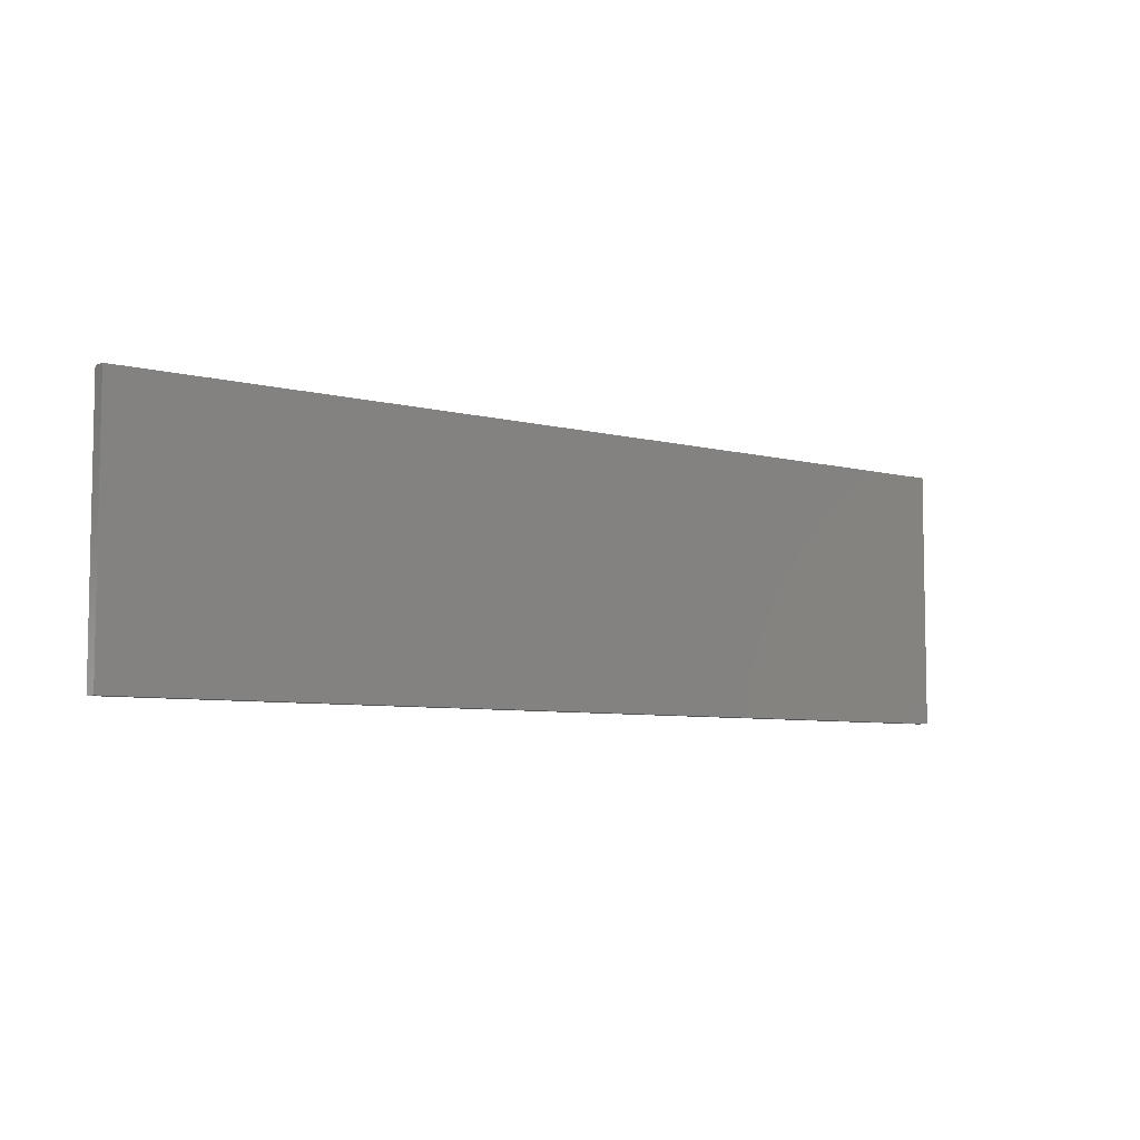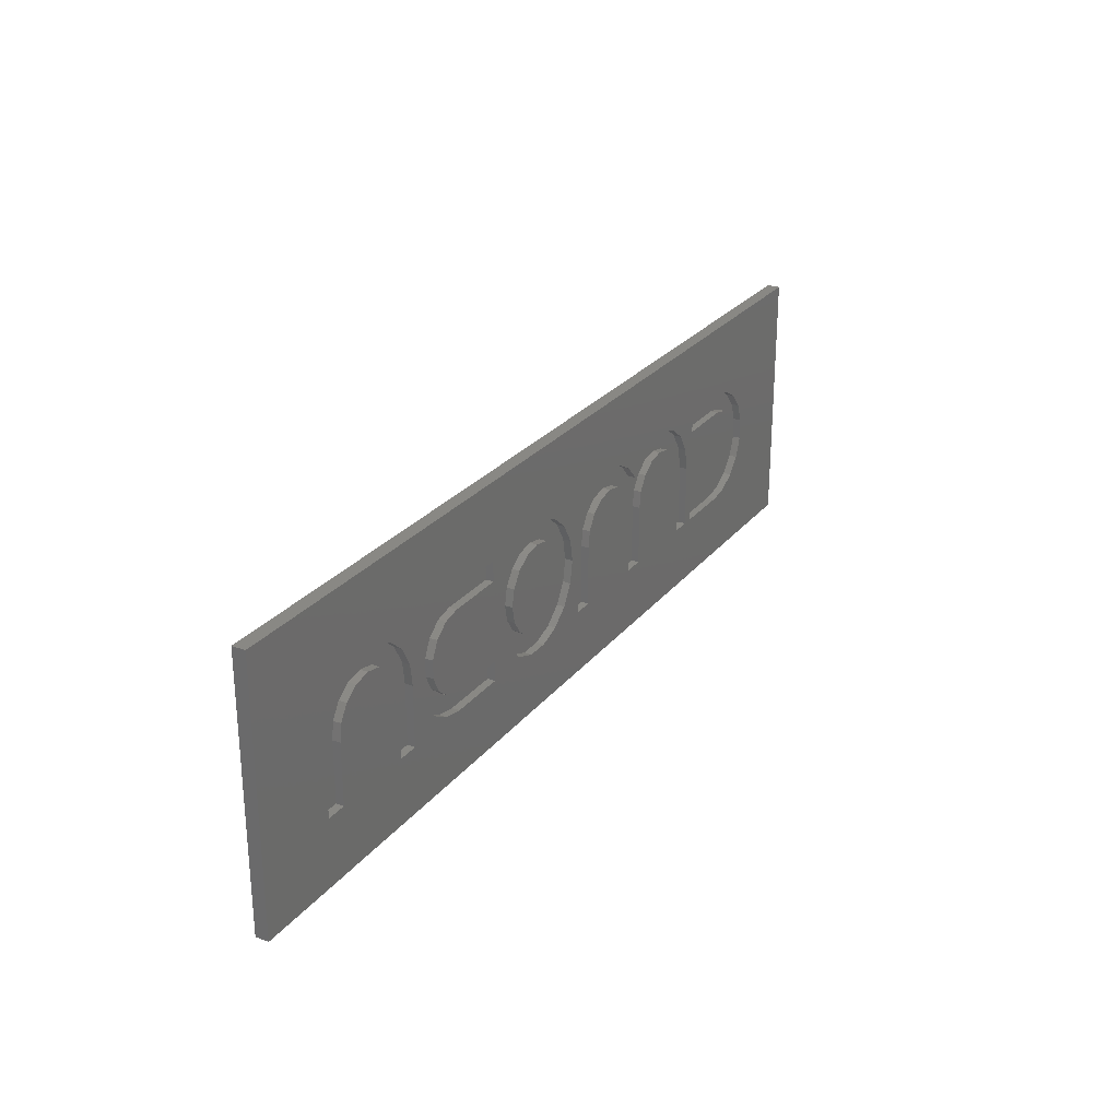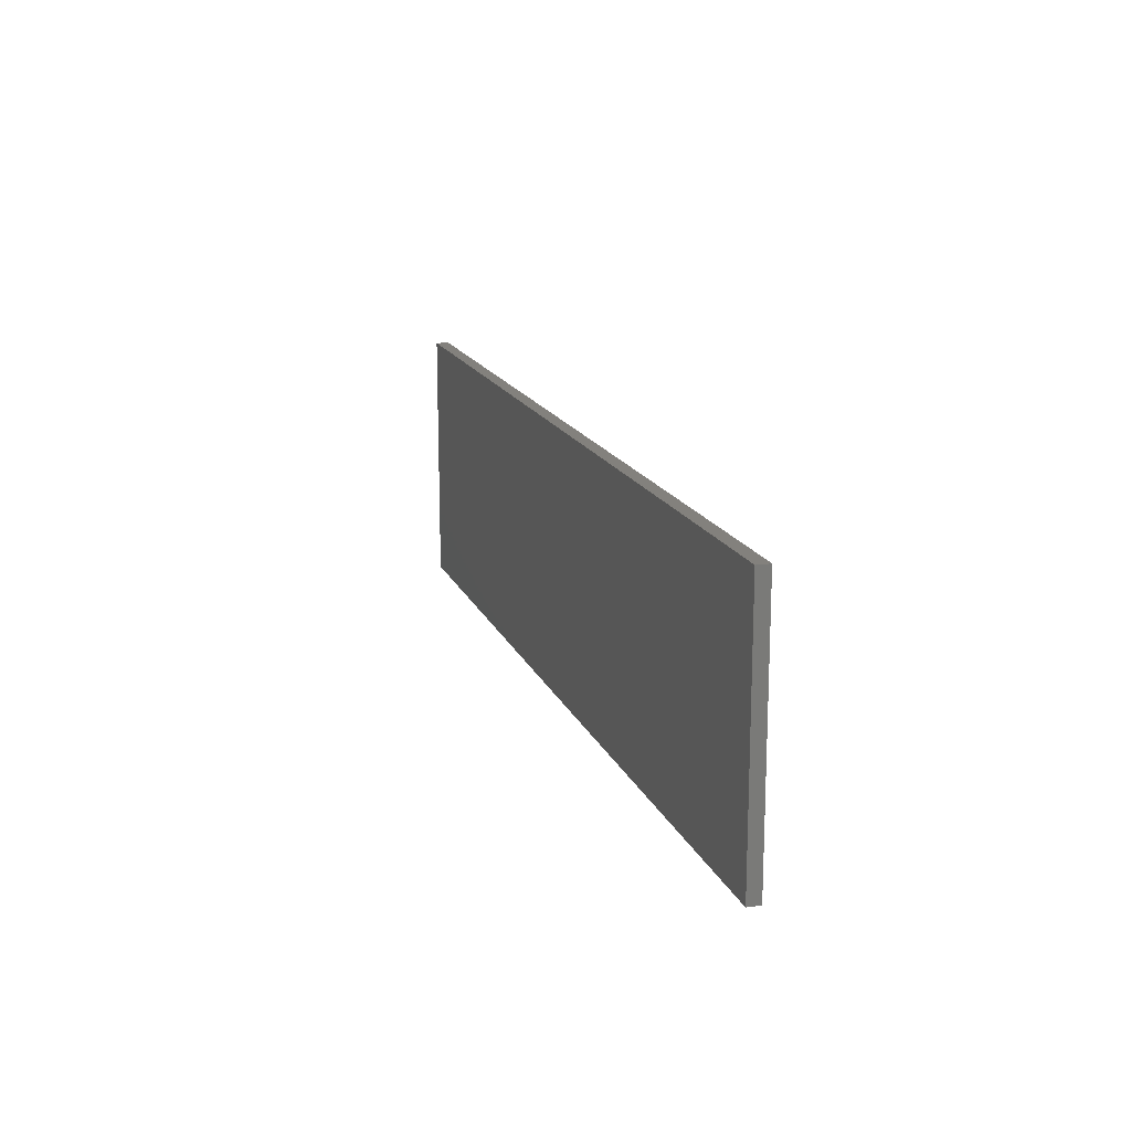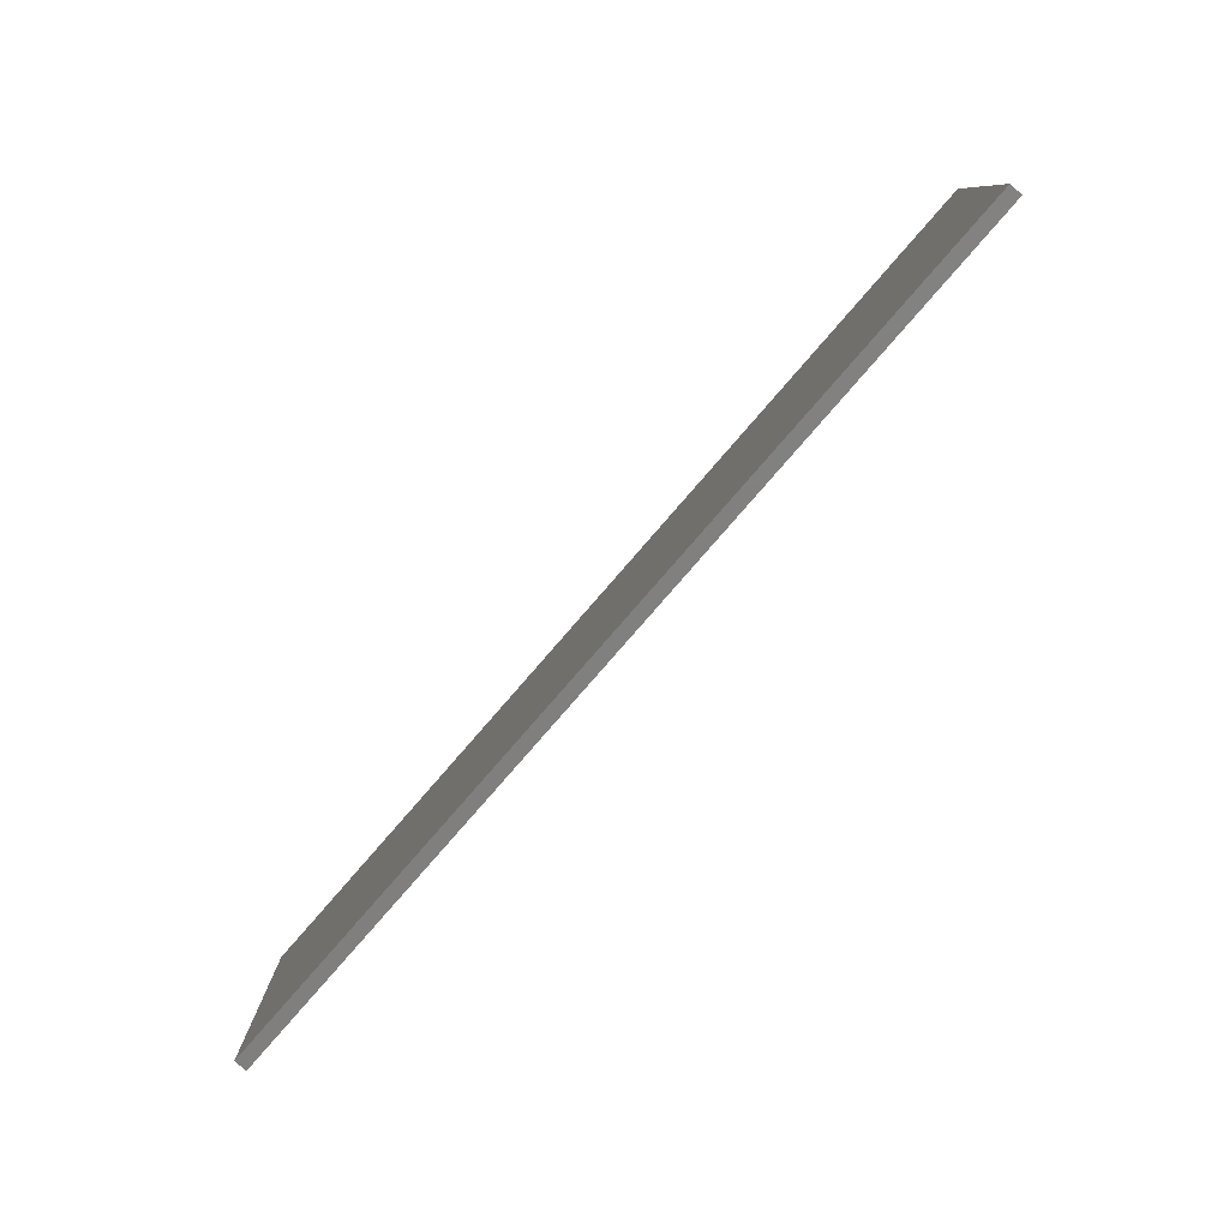
<metadata>
{"format":"stl","ext":"stl","renderer":"f3d","projection":"perspective","resolution":1024,"background":"white","views":[{"elev":-6.5,"azim":142.2,"up":"+Y"},{"elev":26.4,"azim":-60.2,"up":"+Y"},{"elev":16.1,"azim":-107.1,"up":"+Y"},{"elev":-79.9,"azim":-131.0,"up":"+Y"}]}
</metadata>
<code>
# stl→obj: 290 verts, 576 faces
v -13.25 6.853 2.5
v -6.747 6.853 2.5
v -10 7.5 2.5
v -3.99 5.01 2.5
v -16.01 5.01 2.5
v -2.147 2.253 2.5
v -17.85 2.253 2.5
v -1.5 -1 2.5
v -18.5 -1 2.5
v -2.147 -4.253 2.5
v -17.85 -4.253 2.5
v -3.99 -7.01 2.5
v -16.01 -7.01 2.5
v -6.747 -8.853 2.5
v -13.25 -8.853 2.5
v -10 -9.5 2.5
v 26.51 6.116 2.5
v 29.54 9.25 2.5
v 23.92 8.927 2.5
v -24.53 10.5 2.5
v -16.25 9.825 2.5
v -12.17 11.31 2.5
v -24.53 -12.5 2.5
v -12.17 -13.31 2.5
v -16.25 -11.83 2.5
v 50.5 10.5 2.5
v 37.82 11.41 2.5
v 41.99 10.16 2.5
v 8.5 -12.5 2.5
v 4.5 -12.5 2.5
v -7.829 -13.31 2.5
v 24.5 -12.5 2.5
v 24.5 -1 2.5
v 8.5 -1 2.5
v -24.53 6.7 2.5
v -22.5 -1 2.5
v -21.75 3.275 2.5
v -19.58 7.035 2.5
v -90 25 2.5
v -90 -25 2.5
v -73.5 -12.5 2.5
v -73.5 -1 2.5
v -72.91 3.233 2.5
v -70.88 6.992 2.5
v -67.66 9.799 2.5
v -63.65 11.3 2.5
v -59.38 11.3 2.5
v -36.03 10.5 2.5
v -7.829 11.31 2.5
v 16.83 11.5 2.5
v 62 10.5 2.5
v 90 25 2.5
v 90 -25 2.5
v 62 -12.5 2.5
v 50.5 -12.5 2.5
v 48.5 -12.5 2.5
v 44.5 -12.5 2.5
v 28.5 -12.5 2.5
v -36.03 -12.5 2.5
v -49.53 -12.5 2.5
v -53.53 -12.5 2.5
v -69.5 -12.5 2.5
v -53.53 -1 2.5
v -53.99 2.212 2.5
v -55.68 4.977 2.5
v -58.34 6.842 2.5
v -61.52 7.5 2.5
v -64.69 6.842 2.5
v -67.35 4.977 2.5
v -69.04 2.212 2.5
v -69.5 -1 2.5
v -39.96 -11.81 2.5
v -43.42 -9.81 2.5
v -45.99 -6.75 2.5
v -47.36 -2.997 2.5
v -49.53 -1 2.5
v 4.5 -0.5 2.5
v 2.5 -1 2.5
v 1.746 -5.275 2.5
v -0.4244 -9.035 2.5
v -3.75 -11.83 2.5
v 65.93 9.806 2.5
v 69.39 7.81 2.5
v 71.96 4.75 2.5
v 73.33 0.997 2.5
v 73.33 -2.997 2.5
v 71.96 -6.75 2.5
v 69.39 -9.81 2.5
v 65.93 -11.81 2.5
v 69.51 -2.713 2.5
v 69.51 0.7134 2.5
v 68.02 -5.801 2.5
v 68.02 3.801 2.5
v 65.34 -7.937 2.5
v 65.34 5.937 2.5
v 62 -8.7 2.5
v 62 6.7 2.5
v 50.5 -8.7 2.5
v 50.5 6.7 2.5
v 48.5 -0.5078 2.5
v 47.71 3.775 2.5
v -21.75 -5.275 2.5
v -24.53 -8.7 2.5
v -36.03 -8.7 2.5
v -36.03 6.7 2.5
v -39.37 -7.937 2.5
v -39.37 5.937 2.5
v -42.05 -5.801 2.5
v -42.05 3.801 2.5
v -43.54 -2.713 2.5
v -43.54 0.7134 2.5
v 33.48 11.1 2.5
v 20.59 10.78 2.5
v -39.96 9.806 2.5
v -55.38 9.799 2.5
v -43.42 7.81 2.5
v -52.15 6.992 2.5
v -45.99 4.75 2.5
v -50.12 3.233 2.5
v -47.36 0.997 2.5
v -19.58 -9.035 2.5
v 8.959 2.218 2.5
v 24.04 2.218 2.5
v 10.66 4.988 2.5
v 22.34 4.988 2.5
v 13.32 6.857 2.5
v 19.68 6.857 2.5
v 16.5 7.516 2.5
v 13.05 10.99 2.5
v -3.75 9.825 2.5
v 9.609 9.324 2.5
v 6.871 6.661 2.5
v -0.4244 7.035 2.5
v 5.108 3.271 2.5
v 1.746 3.275 2.5
v 45.44 7.493 2.5
v 28.5 -1 2.5
v 44.5 -1 2.5
v 28.96 2.218 2.5
v 44.04 2.218 2.5
v 30.66 4.988 2.5
v 42.34 4.988 2.5
v 33.32 6.857 2.5
v 39.68 6.857 2.5
v 36.5 7.516 2.5
v 62 10.5 1
v 50.5 10.5 1
v 73.33 0.997 1
v 71.96 4.75 1
v 69.39 7.81 1
v 65.93 9.806 1
v 73.33 -2.997 1
v 71.96 -6.75 1
v 69.39 -9.81 1
v 65.93 -11.81 1
v 62 -12.5 1
v 50.5 -12.5 1
v 50.5 -8.7 1
v 62 -8.7 1
v 62 6.7 1
v 65.34 5.937 1
v 68.02 3.801 1
v 69.51 0.7134 1
v 69.51 -2.713 1
v 68.02 -5.801 1
v 65.34 -7.937 1
v 50.5 6.7 1
v 4.5 -0.5 1
v 4.5 -12.5 1
v 13.05 10.99 1
v 9.609 9.324 1
v 6.871 6.661 1
v 5.108 3.271 1
v 16.83 11.5 1
v 20.59 10.78 1
v 23.92 8.927 1
v 26.51 6.116 1
v 37.82 11.41 1
v 33.48 11.1 1
v 29.54 9.25 1
v 41.99 10.16 1
v 45.44 7.493 1
v 47.71 3.775 1
v 48.5 -0.5078 1
v 48.5 -12.5 1
v 44.5 -12.5 1
v 44.5 -1 1
v 28.5 -1 1
v 28.96 2.218 1
v 30.66 4.988 1
v 33.32 6.857 1
v 36.5 7.516 1
v 39.68 6.857 1
v 42.34 4.988 1
v 44.04 2.218 1
v 28.5 -12.5 1
v 24.5 -12.5 1
v 24.5 -1 1
v 8.5 -1 1
v 8.959 2.218 1
v 10.66 4.988 1
v 13.32 6.857 1
v 16.5 7.516 1
v 19.68 6.857 1
v 22.34 4.988 1
v 24.04 2.218 1
v 8.5 -12.5 1
v -36.03 -12.5 1
v -24.53 -12.5 1
v -47.36 -2.997 1
v -45.99 -6.75 1
v -43.42 -9.81 1
v -39.96 -11.81 1
v -47.36 0.997 1
v -45.99 4.75 1
v -43.42 7.81 1
v -39.96 9.806 1
v -36.03 10.5 1
v -24.53 10.5 1
v -24.53 6.7 1
v -36.03 6.7 1
v -36.03 -8.7 1
v -39.37 -7.937 1
v -42.05 -5.801 1
v -43.54 -2.713 1
v -43.54 0.7134 1
v -42.05 3.801 1
v -39.37 5.937 1
v -24.53 -8.7 1
v -73.5 -1 1
v -73.5 -12.5 1
v -63.65 11.3 1
v -67.66 9.799 1
v -70.88 6.992 1
v -72.91 3.233 1
v -59.38 11.3 1
v -55.38 9.799 1
v -52.15 6.992 1
v -50.12 3.233 1
v -49.53 -1 1
v -49.53 -12.5 1
v -53.53 -12.5 1
v -53.53 -1 1
v -69.5 -1 1
v -69.04 2.212 1
v -67.35 4.977 1
v -64.69 6.842 1
v -61.52 7.5 1
v -58.34 6.842 1
v -55.68 4.977 1
v -53.99 2.212 1
v -69.5 -12.5 1
v -18.5 -1 1
v -17.85 2.253 1
v -16.01 5.01 1
v -13.25 6.853 1
v -10 7.5 1
v -6.747 6.853 1
v -3.99 5.01 1
v -2.147 2.253 1
v -1.5 -1 1
v -2.147 -4.253 1
v -3.99 -7.01 1
v -6.747 -8.853 1
v -10 -9.5 1
v -13.25 -8.853 1
v -16.01 -7.01 1
v -17.85 -4.253 1
v -7.829 -13.31 1
v -3.75 -11.83 1
v -0.4244 -9.035 1
v 1.746 -5.275 1
v 2.5 -1 1
v -12.17 -13.31 1
v -16.25 -11.83 1
v -19.58 -9.035 1
v -21.75 -5.275 1
v -22.5 -1 1
v -12.17 11.31 1
v -16.25 9.825 1
v -19.58 7.035 1
v -21.75 3.275 1
v -7.829 11.31 1
v -3.75 9.825 1
v -0.4244 7.035 1
v 1.746 3.275 1
v -90 -25 0
v -90 25 0
v 90 -25 0
v 90 25 0
f 1 2 3
f 2 1 4
f 4 1 5
f 4 5 6
f 6 5 7
f 6 7 8
f 8 7 9
f 8 9 10
f 10 9 11
f 10 11 12
f 12 11 13
f 12 13 14
f 14 13 15
f 14 15 16
f 17 18 19
f 20 21 22
f 23 24 25
f 26 27 28
f 29 30 31
f 29 31 32
f 29 32 33
f 29 33 34
f 35 36 37
f 35 37 38
f 35 38 21
f 35 21 20
f 39 40 41
f 39 41 42
f 39 42 43
f 39 43 44
f 39 44 45
f 39 45 46
f 39 46 47
f 39 47 48
f 39 48 20
f 39 20 22
f 39 22 49
f 39 49 50
f 39 27 26
f 39 26 51
f 39 51 52
f 40 53 54
f 40 54 55
f 40 55 56
f 40 56 57
f 40 57 58
f 40 58 32
f 40 32 31
f 40 31 24
f 40 24 23
f 40 23 59
f 40 59 60
f 40 60 61
f 40 61 62
f 40 62 41
f 62 61 63
f 62 63 64
f 62 64 65
f 62 65 66
f 62 66 67
f 62 67 68
f 62 68 69
f 62 69 70
f 62 70 71
f 60 59 72
f 60 72 73
f 60 73 74
f 60 74 75
f 60 75 76
f 30 77 78
f 30 78 79
f 30 79 80
f 30 80 81
f 30 81 31
f 52 51 82
f 52 82 83
f 52 83 84
f 52 84 85
f 52 85 86
f 52 86 53
f 53 86 87
f 53 87 88
f 53 88 89
f 53 89 54
f 90 91 92
f 92 91 93
f 92 93 94
f 94 93 95
f 94 95 96
f 96 95 97
f 96 97 98
f 98 97 99
f 98 99 100
f 100 99 101
f 102 36 103
f 103 36 35
f 103 35 104
f 104 35 105
f 104 105 106
f 106 105 107
f 106 107 108
f 108 107 109
f 108 109 110
f 110 109 111
f 27 39 112
f 112 39 50
f 112 50 18
f 18 50 113
f 18 113 19
f 48 47 114
f 114 47 115
f 114 115 116
f 116 115 117
f 116 117 118
f 118 117 119
f 118 119 120
f 120 119 76
f 120 76 75
f 23 25 103
f 103 25 121
f 103 121 102
f 34 33 122
f 122 33 123
f 122 123 124
f 124 123 125
f 124 125 126
f 126 125 127
f 126 127 128
f 50 49 129
f 129 49 130
f 129 130 131
f 131 130 132
f 132 130 133
f 132 133 134
f 134 133 135
f 134 135 77
f 77 135 78
f 26 28 99
f 99 28 136
f 99 136 101
f 56 55 100
f 100 55 98
f 58 57 137
f 137 57 138
f 137 138 139
f 139 138 140
f 139 140 141
f 141 140 142
f 141 142 143
f 143 142 144
f 143 144 145
f 146 51 147
f 147 51 26
f 148 84 149
f 149 84 83
f 149 83 150
f 150 83 82
f 150 82 151
f 151 82 51
f 151 51 146
f 84 148 85
f 85 148 152
f 85 152 86
f 86 152 153
f 86 153 87
f 87 153 154
f 87 154 88
f 88 154 155
f 88 155 89
f 89 155 156
f 89 156 54
f 157 55 156
f 156 55 54
f 158 98 157
f 157 98 55
f 159 96 158
f 158 96 98
f 160 97 161
f 161 97 95
f 161 95 162
f 162 95 93
f 162 93 163
f 163 93 91
f 163 91 164
f 164 91 90
f 164 90 165
f 165 90 92
f 165 92 166
f 166 92 94
f 166 94 159
f 159 94 96
f 167 99 160
f 160 99 97
f 147 26 167
f 167 26 99
f 168 77 169
f 169 77 30
f 170 131 171
f 171 131 132
f 171 132 172
f 172 132 134
f 172 134 173
f 173 134 77
f 173 77 168
f 131 170 129
f 129 170 174
f 129 174 50
f 50 174 175
f 50 175 113
f 113 175 176
f 113 176 19
f 19 176 177
f 19 177 17
f 178 112 179
f 179 112 18
f 179 18 180
f 180 18 17
f 180 17 177
f 112 178 27
f 27 178 181
f 27 181 28
f 28 181 182
f 28 182 136
f 136 182 183
f 136 183 101
f 101 183 184
f 101 184 100
f 185 56 184
f 184 56 100
f 186 57 185
f 185 57 56
f 187 138 186
f 186 138 57
f 188 137 189
f 189 137 139
f 189 139 190
f 190 139 141
f 190 141 191
f 191 141 143
f 191 143 192
f 192 143 145
f 192 145 193
f 193 145 144
f 193 144 194
f 194 144 142
f 194 142 195
f 195 142 140
f 195 140 187
f 187 140 138
f 196 58 188
f 188 58 137
f 197 32 196
f 196 32 58
f 198 33 197
f 197 33 32
f 199 34 200
f 200 34 122
f 200 122 201
f 201 122 124
f 201 124 202
f 202 124 126
f 202 126 203
f 203 126 128
f 203 128 204
f 204 128 127
f 204 127 205
f 205 127 125
f 205 125 206
f 206 125 123
f 206 123 198
f 198 123 33
f 207 29 199
f 199 29 34
f 169 30 207
f 207 30 29
f 208 59 209
f 209 59 23
f 210 74 211
f 211 74 73
f 211 73 212
f 212 73 72
f 212 72 213
f 213 72 59
f 213 59 208
f 74 210 75
f 75 210 214
f 75 214 120
f 120 214 215
f 120 215 118
f 118 215 216
f 118 216 116
f 116 216 217
f 116 217 114
f 114 217 218
f 114 218 48
f 219 20 218
f 218 20 48
f 219 220 20
f 20 220 35
f 221 105 220
f 220 105 35
f 222 104 223
f 223 104 106
f 223 106 224
f 224 106 108
f 224 108 225
f 225 108 110
f 225 110 226
f 226 110 111
f 226 111 227
f 227 111 109
f 227 109 228
f 228 109 107
f 228 107 221
f 221 107 105
f 229 103 222
f 222 103 104
f 229 209 103
f 103 209 23
f 230 42 231
f 231 42 41
f 232 45 233
f 233 45 44
f 233 44 234
f 234 44 43
f 234 43 235
f 235 43 42
f 235 42 230
f 45 232 46
f 46 232 236
f 46 236 47
f 47 236 237
f 47 237 115
f 115 237 238
f 115 238 117
f 117 238 239
f 117 239 119
f 119 239 240
f 119 240 76
f 241 60 240
f 240 60 76
f 242 61 241
f 241 61 60
f 243 63 242
f 242 63 61
f 244 71 245
f 245 71 70
f 245 70 246
f 246 70 69
f 246 69 247
f 247 69 68
f 247 68 248
f 248 68 67
f 248 67 249
f 249 67 66
f 249 66 250
f 250 66 65
f 250 65 251
f 251 65 64
f 251 64 243
f 243 64 63
f 252 62 244
f 244 62 71
f 231 41 252
f 252 41 62
f 253 9 254
f 254 9 7
f 254 7 255
f 255 7 5
f 255 5 256
f 256 5 1
f 256 1 257
f 257 1 3
f 257 3 258
f 258 3 2
f 258 2 259
f 259 2 4
f 259 4 260
f 260 4 6
f 260 6 261
f 261 6 8
f 261 8 262
f 262 8 10
f 262 10 263
f 263 10 12
f 263 12 264
f 264 12 14
f 264 14 265
f 265 14 16
f 265 16 266
f 266 16 15
f 266 15 267
f 267 15 13
f 267 13 268
f 268 13 11
f 268 11 253
f 253 11 9
f 269 81 270
f 270 81 80
f 270 80 271
f 271 80 79
f 271 79 272
f 272 79 78
f 272 78 273
f 81 269 31
f 31 269 274
f 31 274 24
f 24 274 275
f 24 275 25
f 25 275 276
f 25 276 121
f 121 276 277
f 121 277 102
f 102 277 278
f 102 278 36
f 279 21 280
f 280 21 38
f 280 38 281
f 281 38 37
f 281 37 282
f 282 37 36
f 282 36 278
f 21 279 22
f 22 279 283
f 22 283 49
f 49 283 284
f 49 284 130
f 130 284 285
f 130 285 133
f 133 285 286
f 133 286 135
f 135 286 273
f 135 273 78
f 160 150 167
f 158 157 156
f 158 156 155
f 158 155 154
f 158 154 159
f 159 154 166
f 166 154 153
f 166 153 165
f 165 153 164
f 164 153 152
f 164 152 163
f 163 152 148
f 163 148 162
f 162 148 149
f 162 149 161
f 161 149 150
f 161 150 160
f 167 150 147
f 147 150 151
f 147 151 146
f 182 181 192
f 192 181 180
f 192 180 191
f 191 180 177
f 191 177 190
f 181 178 180
f 180 178 179
f 186 185 187
f 187 185 184
f 187 184 195
f 195 184 183
f 195 183 194
f 194 183 193
f 193 183 182
f 193 182 192
f 169 207 168
f 168 207 199
f 168 199 173
f 173 199 200
f 173 200 172
f 172 200 201
f 172 201 202
f 172 202 171
f 171 202 203
f 171 203 176
f 197 196 198
f 198 196 188
f 198 188 206
f 206 188 189
f 206 189 205
f 205 189 190
f 205 190 204
f 204 190 177
f 204 177 203
f 203 177 176
f 171 176 170
f 170 176 175
f 170 175 174
f 218 217 219
f 229 222 212
f 229 212 213
f 229 213 208
f 229 208 209
f 212 222 211
f 211 222 223
f 211 223 224
f 211 224 210
f 210 224 225
f 210 225 214
f 214 225 226
f 214 226 215
f 215 226 227
f 215 227 216
f 216 227 228
f 216 228 221
f 219 217 220
f 220 217 216
f 220 216 221
f 231 252 230
f 230 252 244
f 230 244 235
f 235 244 245
f 235 245 234
f 234 245 246
f 234 246 247
f 234 247 233
f 233 247 248
f 233 248 237
f 236 232 237
f 237 232 233
f 242 241 243
f 243 241 240
f 243 240 251
f 251 240 239
f 251 239 250
f 250 239 238
f 250 238 249
f 238 237 249
f 249 237 248
f 283 279 257
f 257 279 280
f 257 280 256
f 256 280 281
f 256 281 255
f 276 275 265
f 265 275 274
f 265 274 270
f 270 274 269
f 265 270 264
f 264 270 271
f 264 271 263
f 263 271 272
f 263 272 262
f 262 272 261
f 261 272 273
f 261 273 260
f 260 273 286
f 260 286 259
f 259 286 285
f 259 285 258
f 258 285 257
f 257 285 284
f 257 284 283
f 267 277 266
f 266 277 276
f 266 276 265
f 255 281 254
f 254 281 282
f 254 282 253
f 253 282 278
f 253 278 268
f 268 278 277
f 268 277 267
f 287 288 289
f 289 288 290
f 39 52 288
f 288 52 290
f 53 289 52
f 52 289 290
f 53 40 289
f 289 40 287
f 39 288 40
f 40 288 287

</code>
